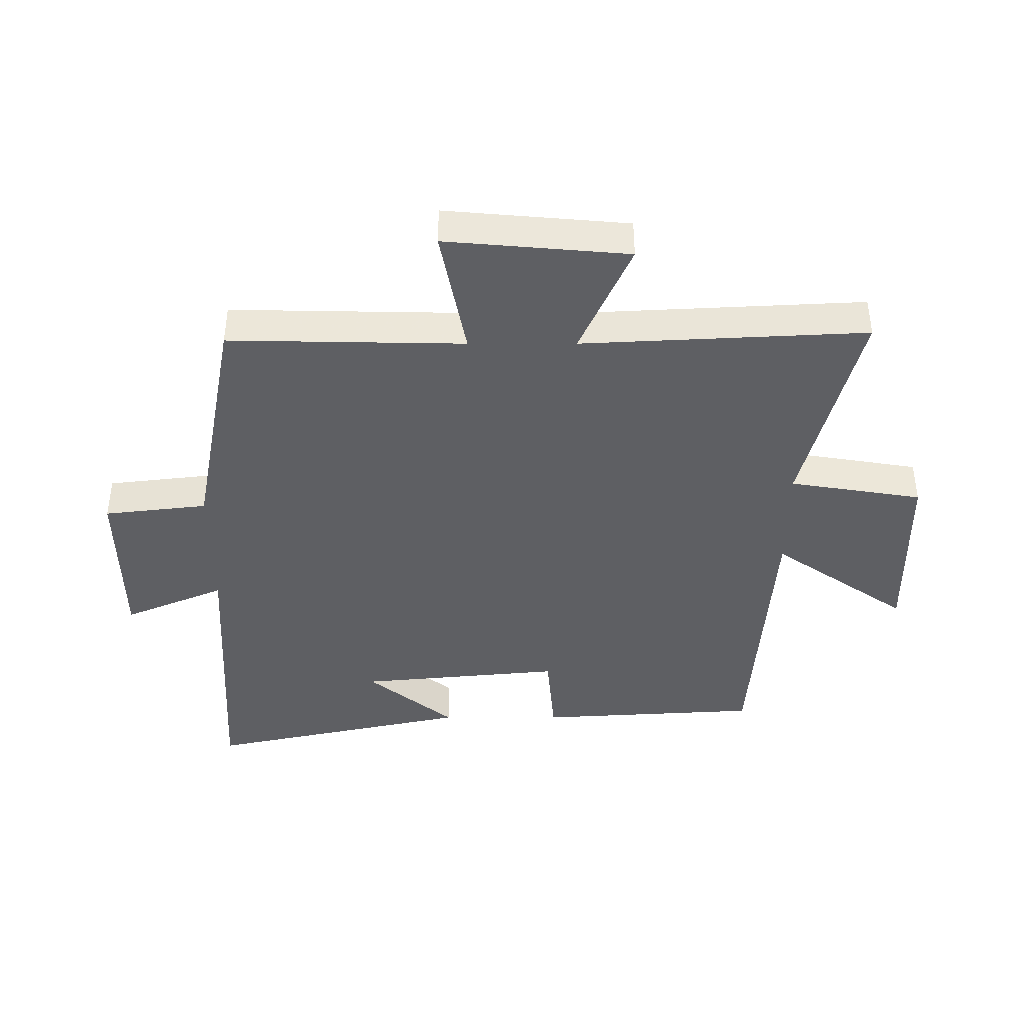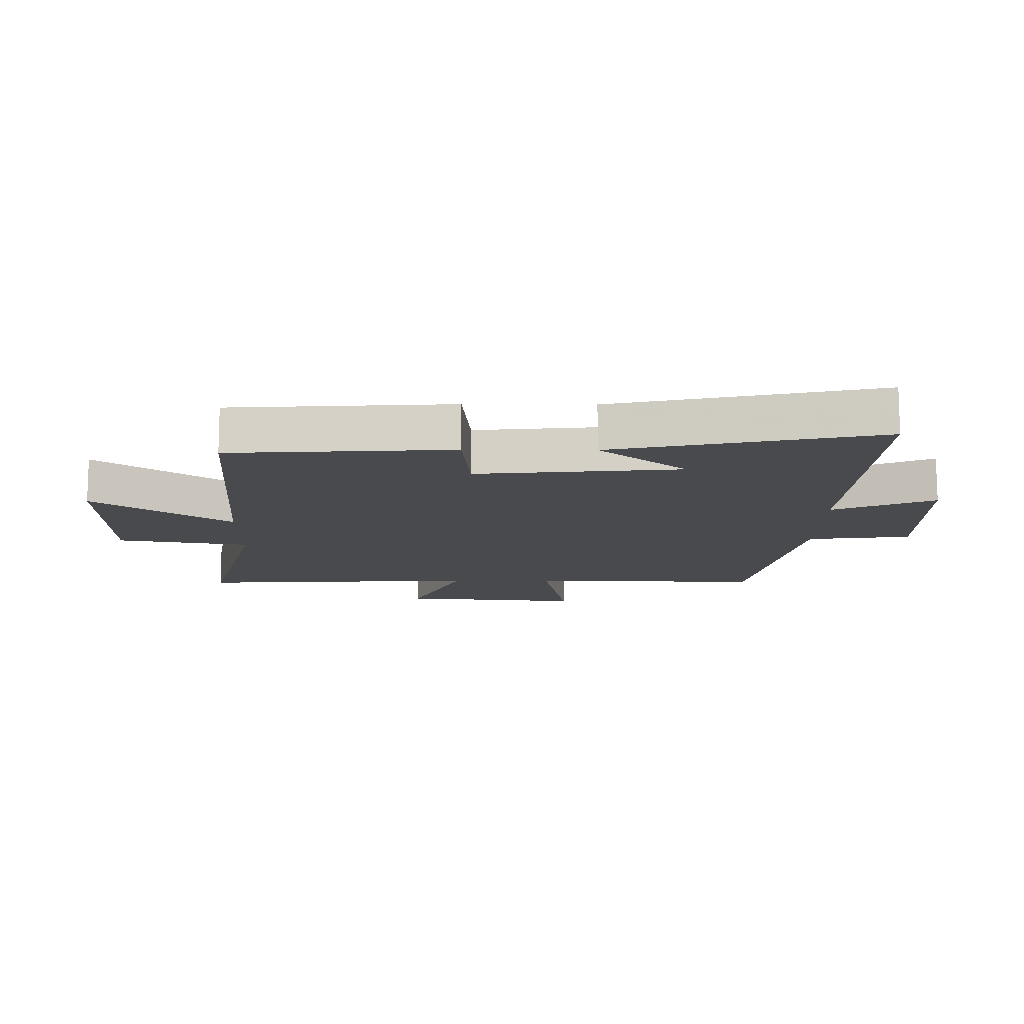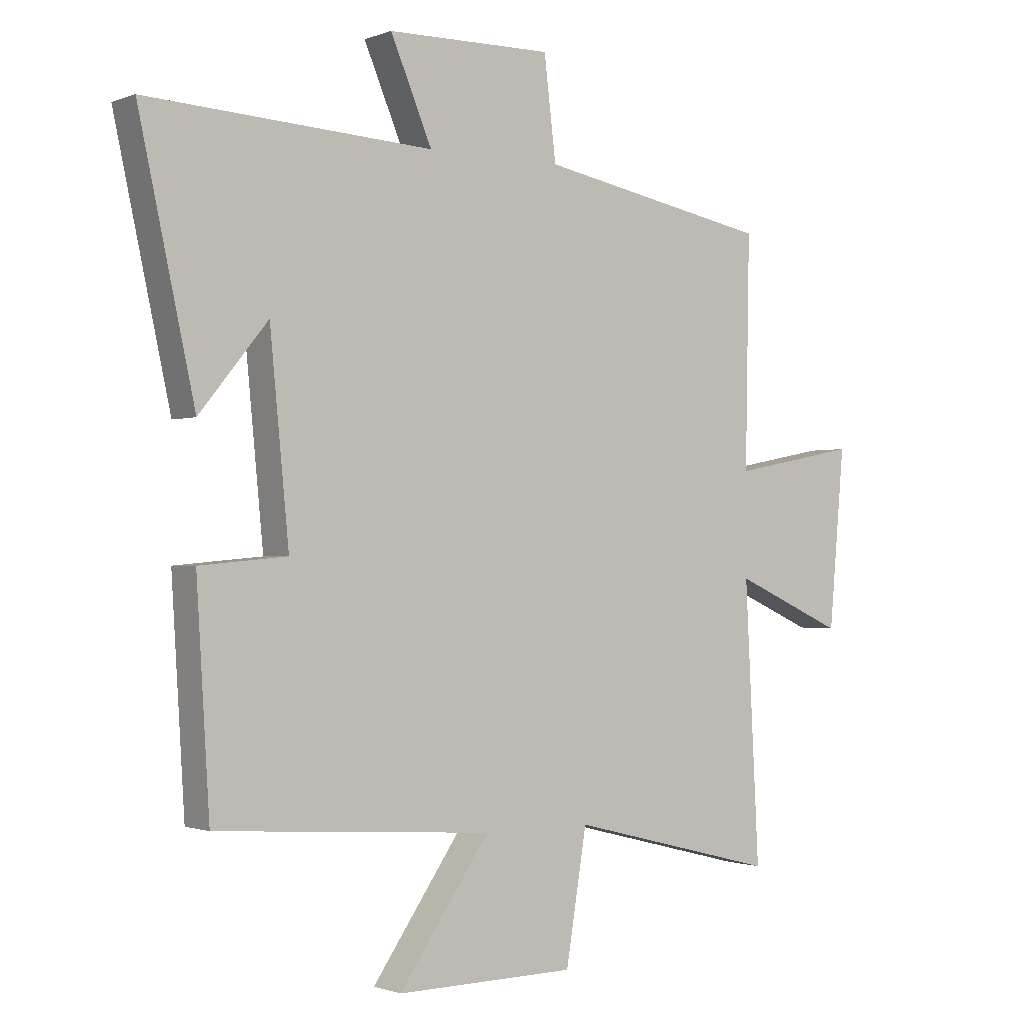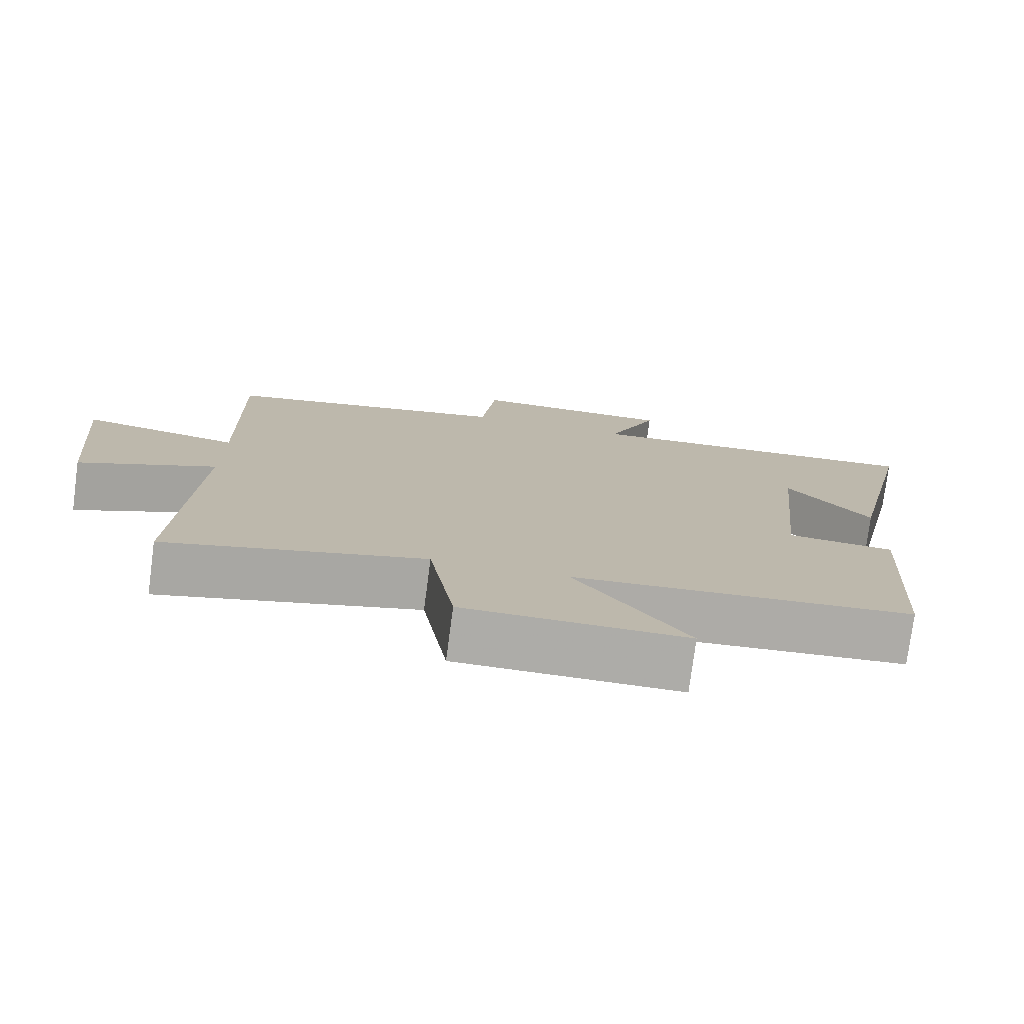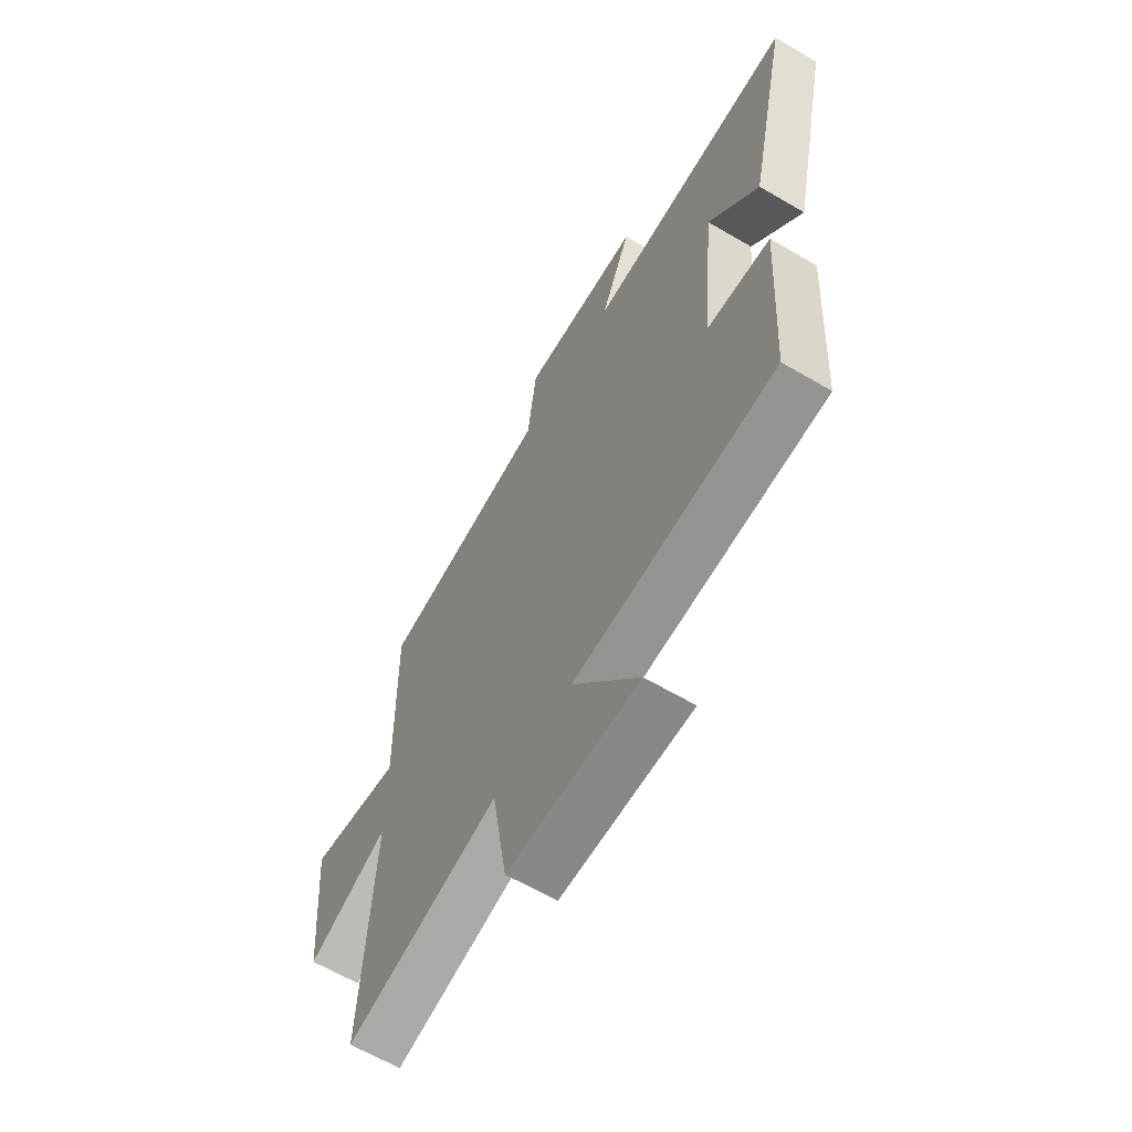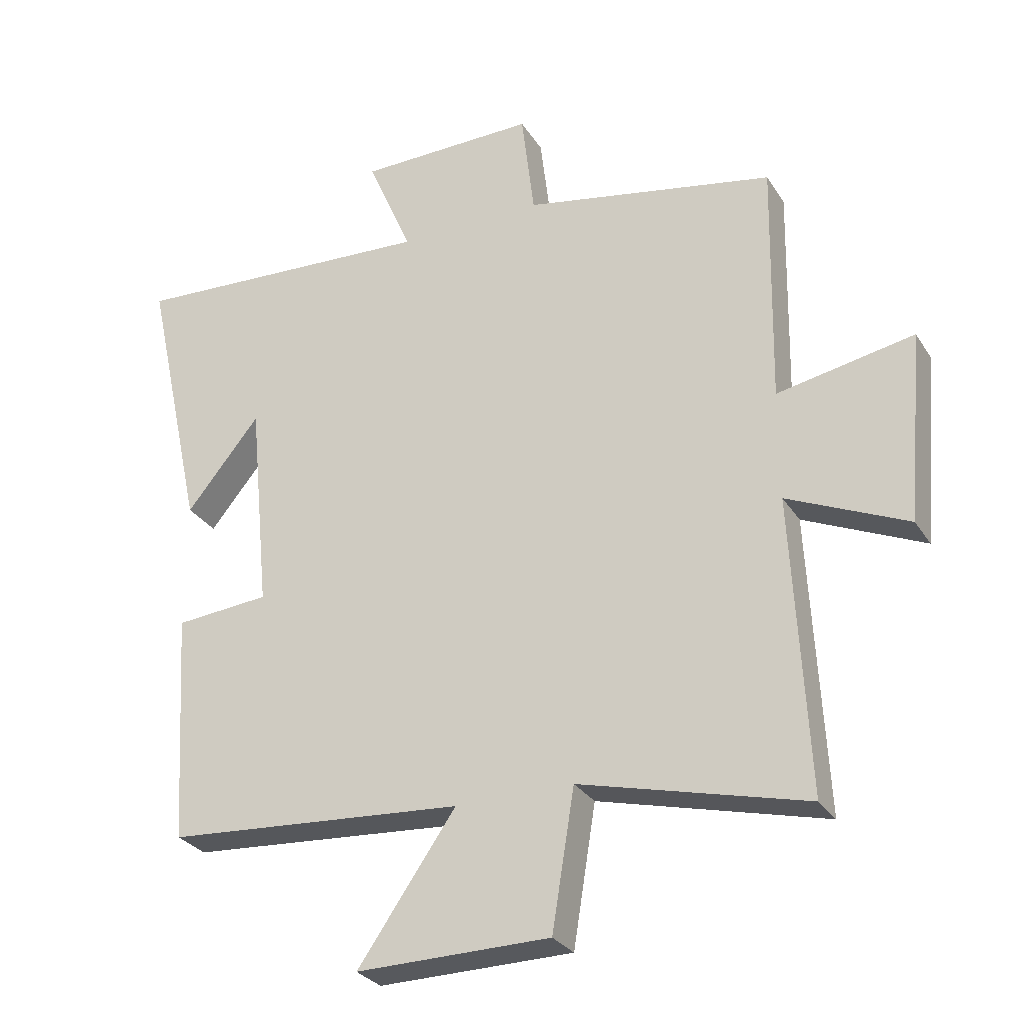
<metadata>
{"format":"obj","ext":"obj","renderer":"f3d","projection":"perspective","resolution":1024,"background":"white","views":[{"elev":-41.3,"azim":90.0,"up":"+Y"},{"elev":-13.0,"azim":-90.5,"up":"+Y"},{"elev":-1.1,"azim":-36.5,"up":"+Z"},{"elev":-76.6,"azim":172.5,"up":"+Z"},{"elev":-63.4,"azim":-120.7,"up":"+Z"},{"elev":-28.8,"azim":26.2,"up":"+Z"}]}
</metadata>
<code>
v 0.524 0.07 -0.589
v 0.172 0.07 -0.5
v 0.137 0.07 -0.716
v -0.165 0.07 -0.72
v -0.012 0.07 -0.5
v -0.478 0.07 -0.467
v -0.5 0.07 -0.106
v -0.353 0.07 -0.093
v -0.385 0.07 0.237
v -0.5 0.07 0.096
v -0.594 0.07 0.526
v -0.113 0.07 0.5
v -0.183 0.07 0.664
v 0.095 0.07 0.668
v 0.115 0.07 0.5
v 0.507 0.07 0.426
v 0.5 0.07 0.044
v 0.713 0.07 0.085
v 0.687 0.07 -0.211
v 0.5 0.07 -0.128
v 0.524 0 -0.589
v 0.172 0 -0.5
v 0.137 0 -0.716
v -0.165 0 -0.72
v -0.012 0 -0.5
v -0.478 0 -0.467
v -0.5 0 -0.106
v -0.353 0 -0.093
v -0.385 0 0.237
v -0.5 0 0.096
v -0.594 0 0.526
v -0.113 0 0.5
v -0.183 0 0.664
v 0.095 0 0.668
v 0.115 0 0.5
v 0.507 0 0.426
v 0.5 0 0.044
v 0.713 0 0.085
v 0.687 0 -0.211
v 0.5 0 -0.128
f 17 18 19 20
f 15 16 17
f 15 17 20
f 12 13 14 15
f 12 15 20 1
f 9 10 11
f 9 11 12 1
f 5 6 7 8
f 5 8 9
f 2 3 4 5
f 2 5 9
f 1 2 9
f 40 39 38 37
f 37 36 35
f 40 37 35
f 35 34 33 32
f 21 40 35 32
f 31 30 29
f 21 32 31 29
f 28 27 26 25
f 29 28 25
f 25 24 23 22
f 29 25 22
f 29 22 21
f 1 21 22 2
f 2 22 23 3
f 3 23 24 4
f 4 24 25 5
f 5 25 26 6
f 6 26 27 7
f 7 27 28 8
f 8 28 29 9
f 9 29 30 10
f 10 30 31 11
f 11 31 32 12
f 12 32 33 13
f 13 33 34 14
f 14 34 35 15
f 15 35 36 16
f 16 36 37 17
f 17 37 38 18
f 18 38 39 19
f 19 39 40 20
f 20 40 21 1

</code>
